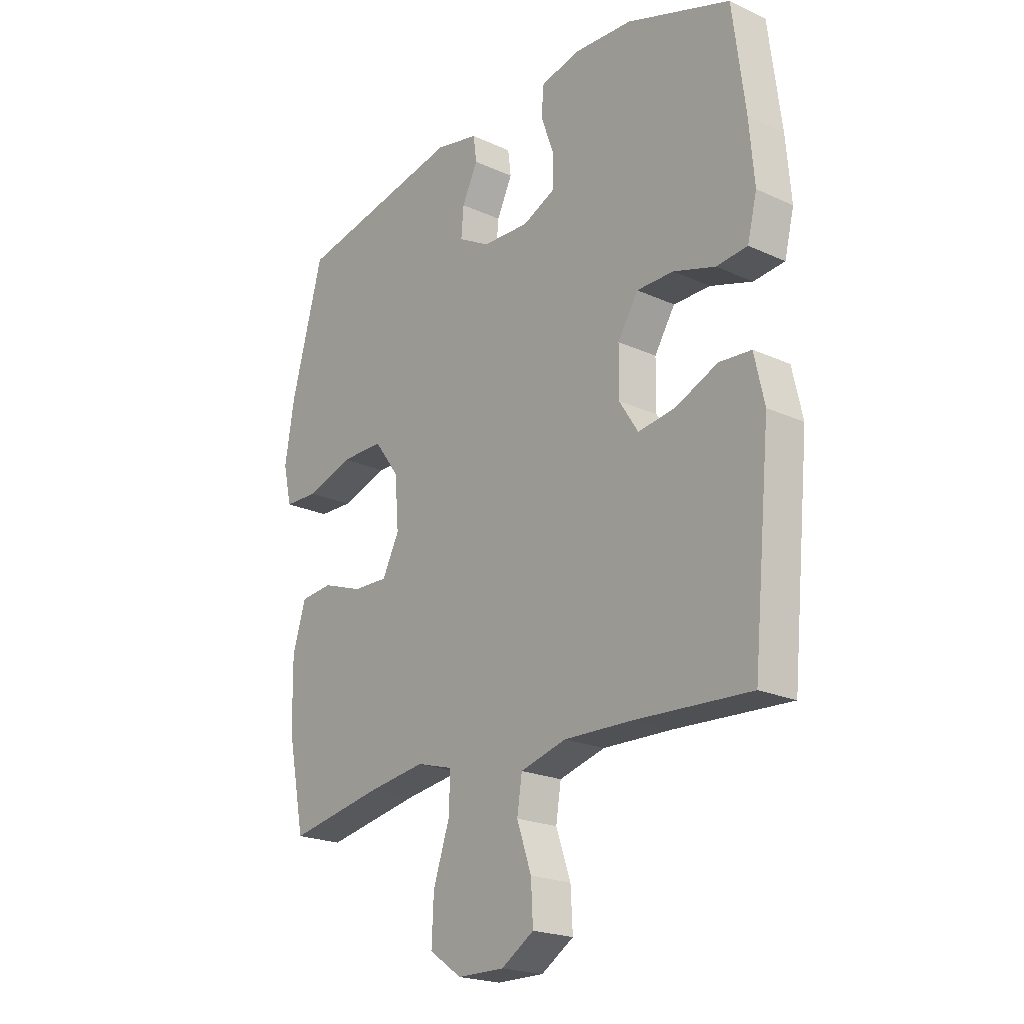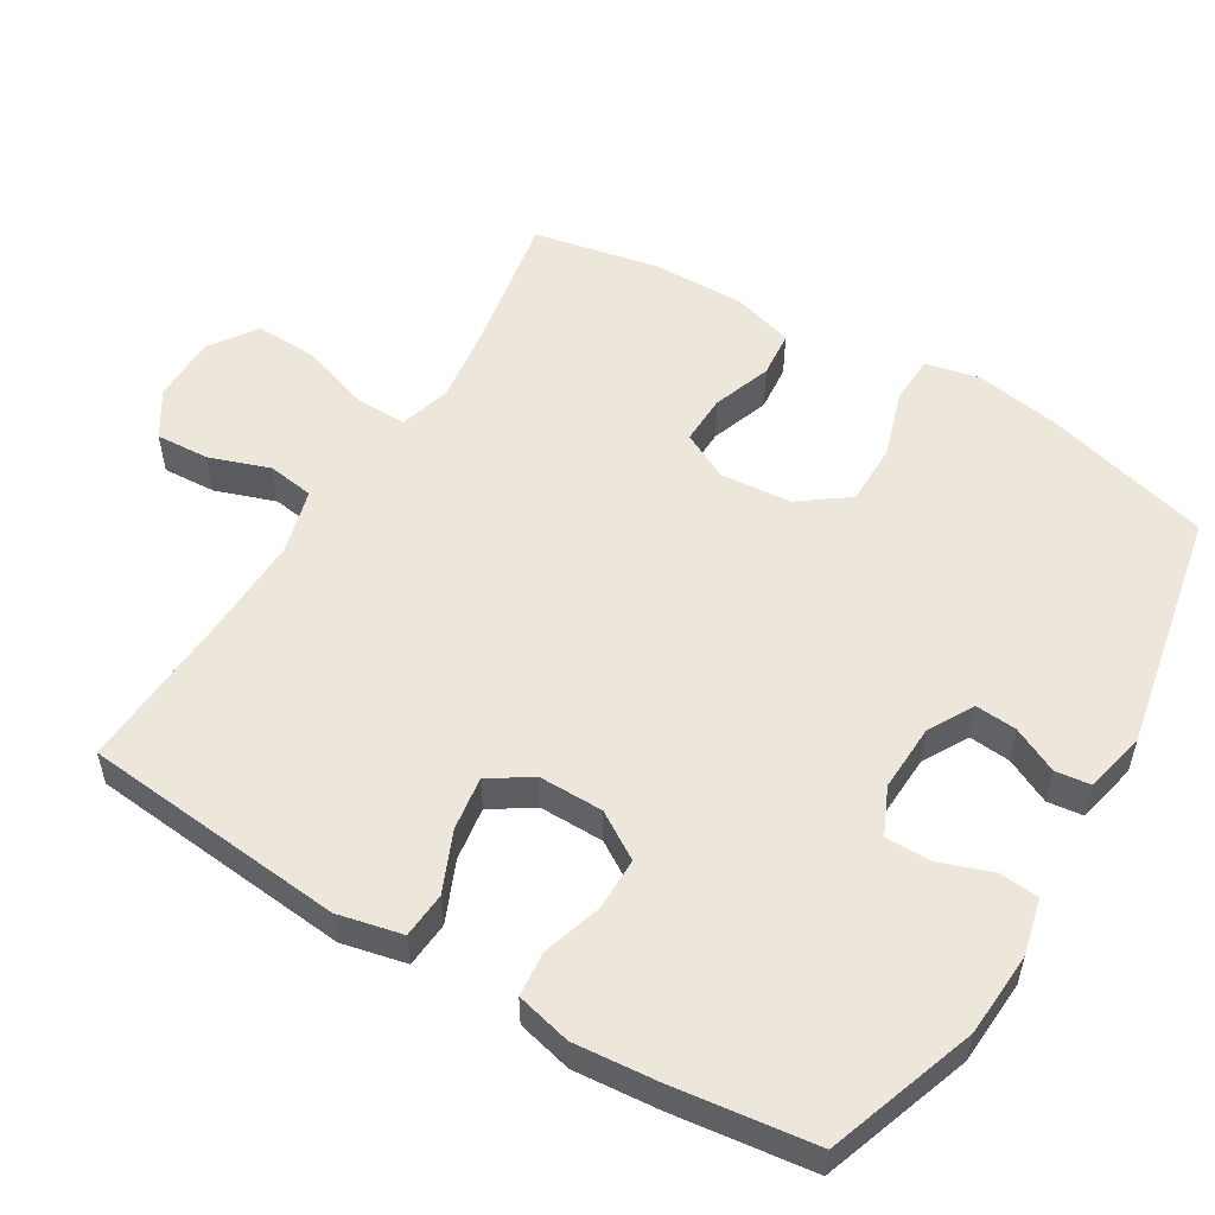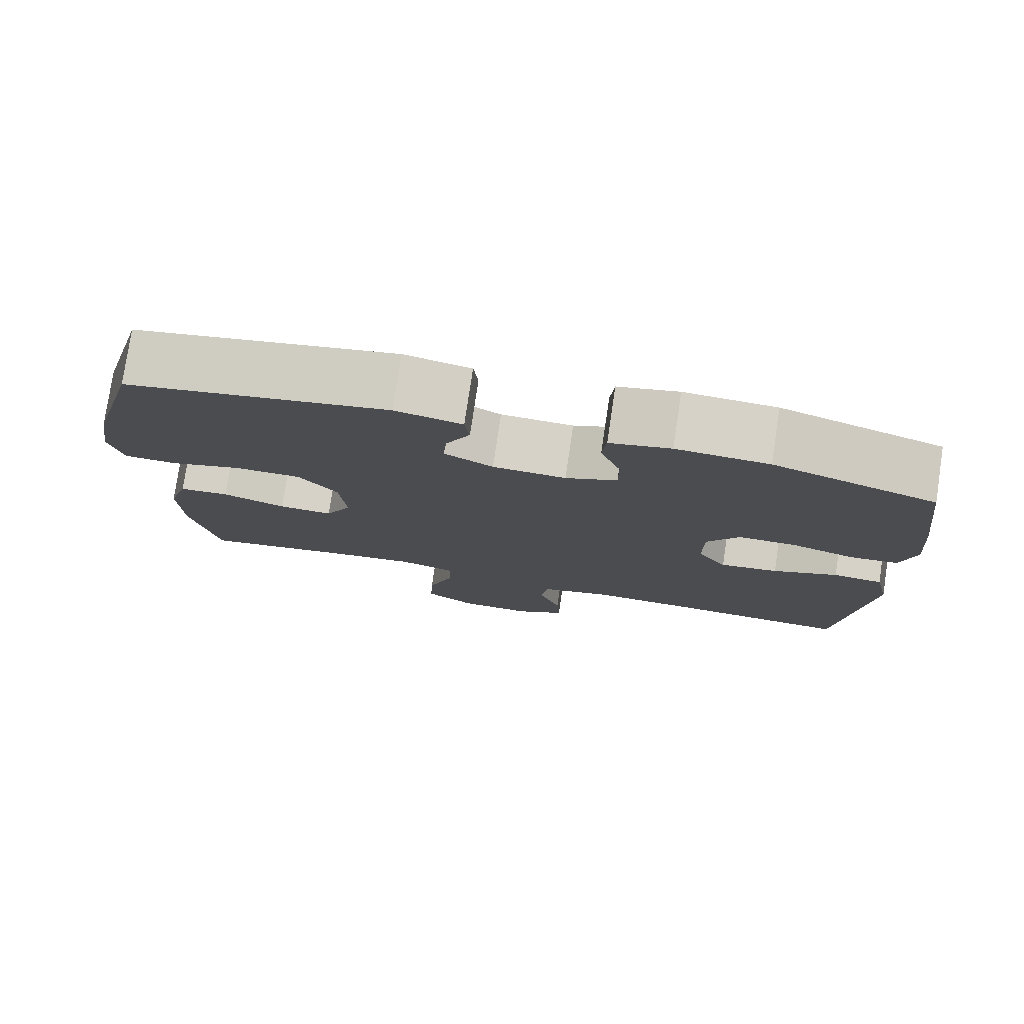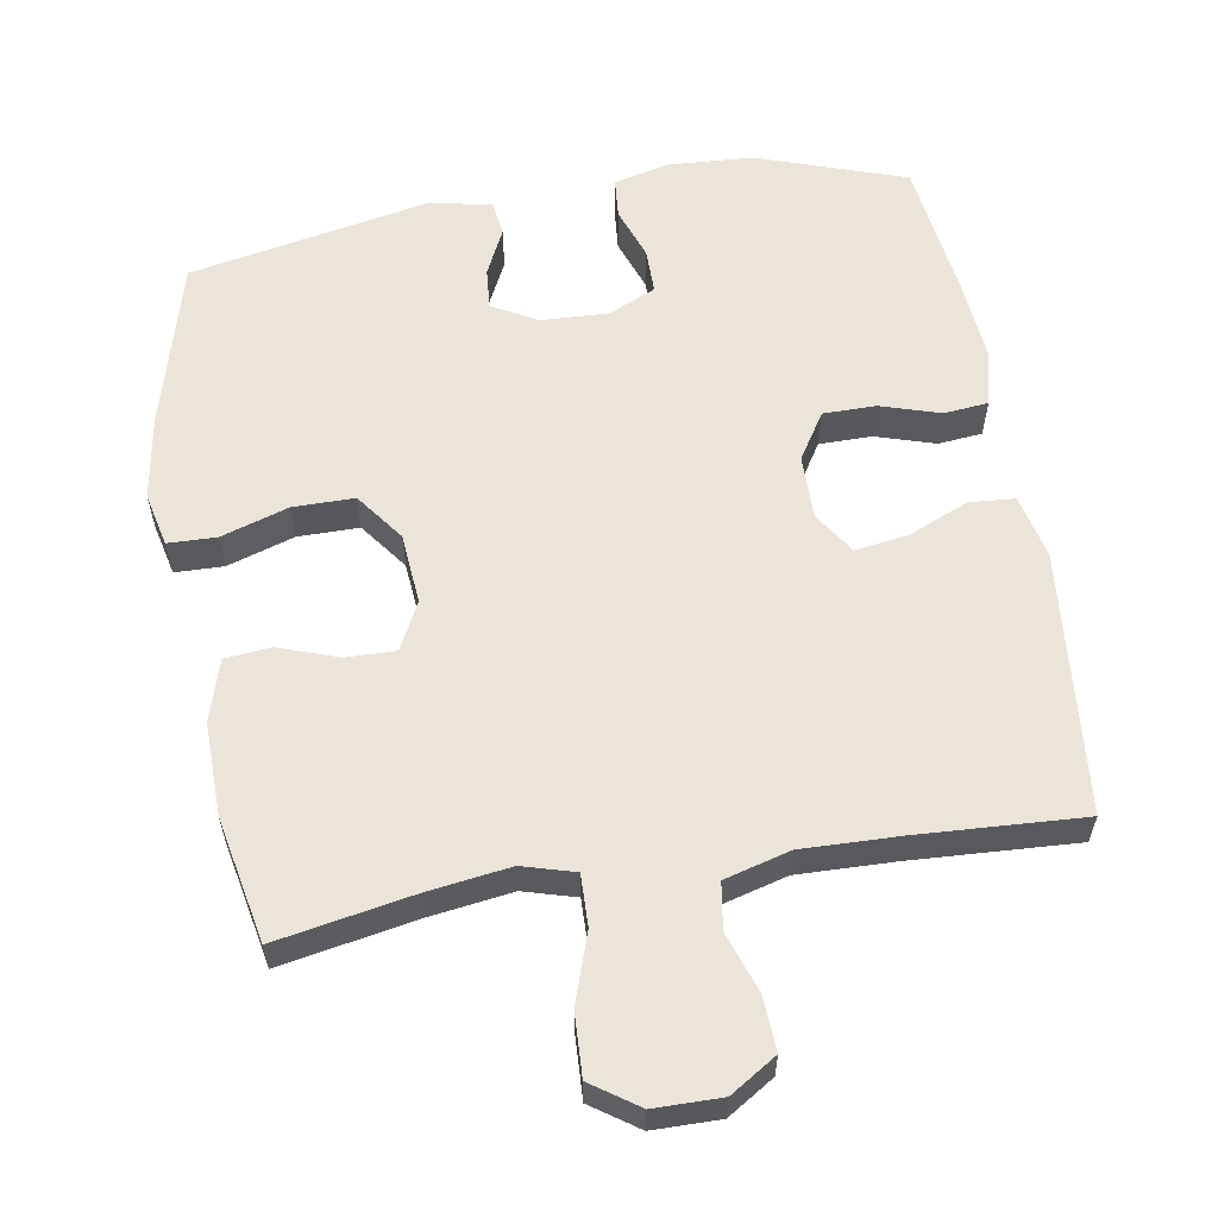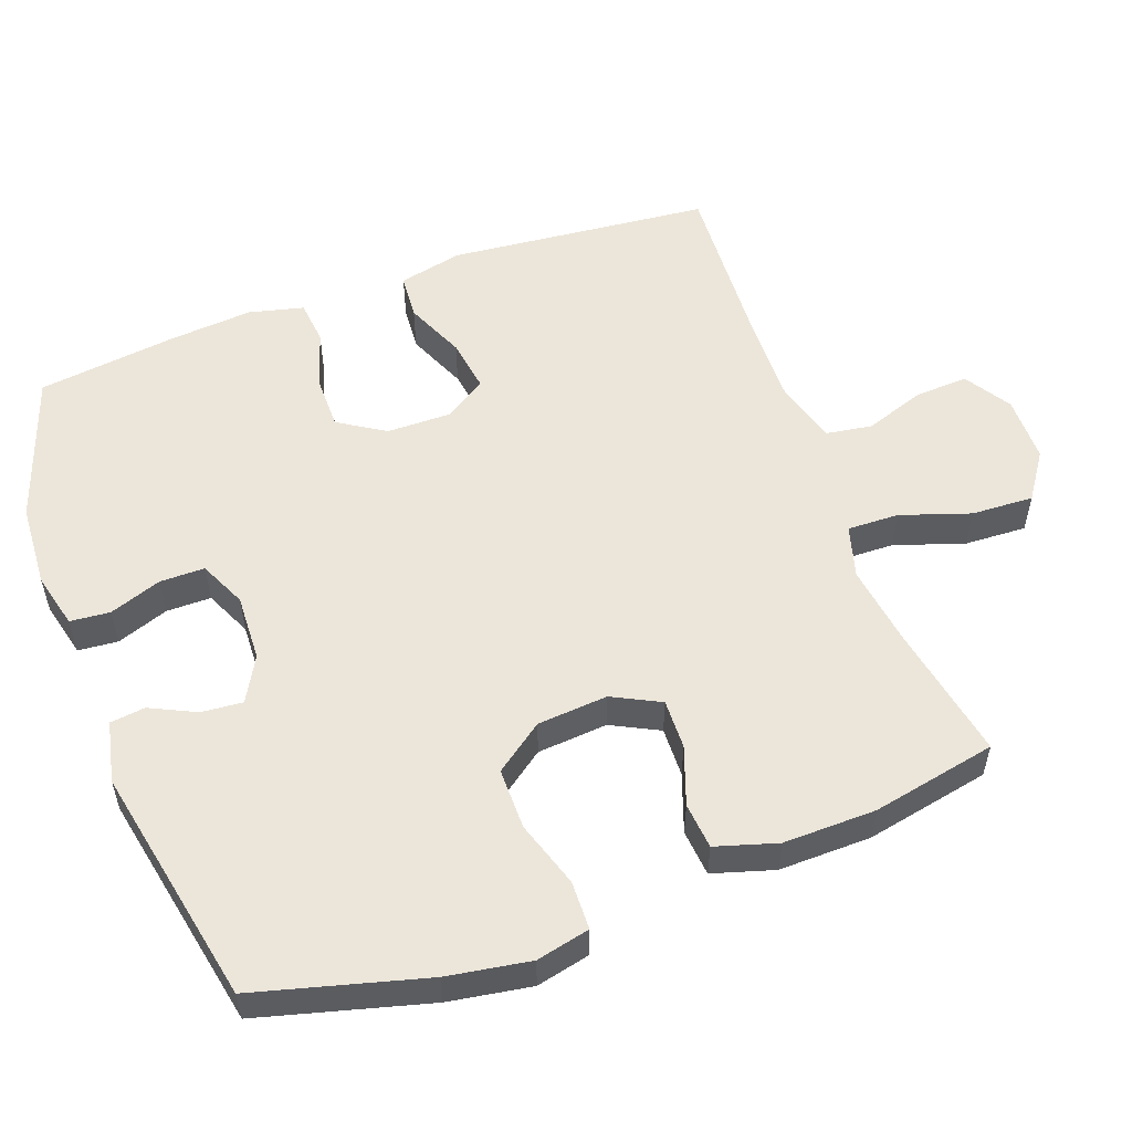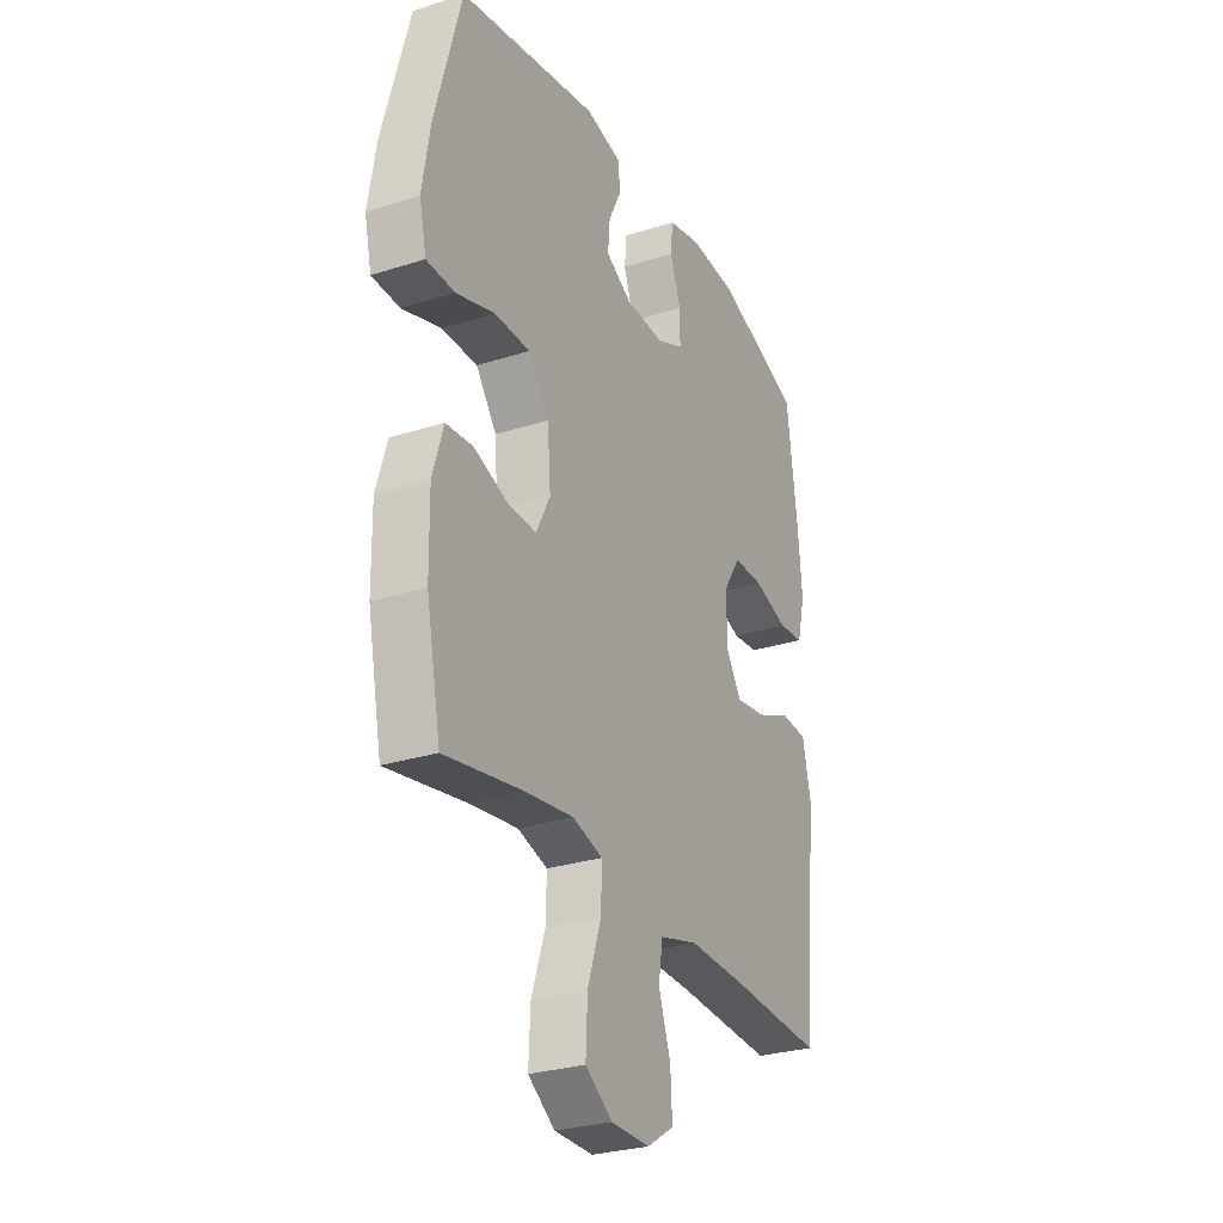
<metadata>
{"format":"obj","ext":"obj","renderer":"f3d","projection":"perspective","resolution":1024,"background":"white","views":[{"elev":-21.3,"azim":-129.1,"up":"+Z"},{"elev":54.1,"azim":-59.0,"up":"+Y"},{"elev":78.3,"azim":-171.5,"up":"+Z"},{"elev":58.9,"azim":170.4,"up":"+Y"},{"elev":54.6,"azim":69.8,"up":"+Y"},{"elev":-28.3,"azim":115.8,"up":"+Z"}]}
</metadata>
<code>
v 0.5 0.07 -0.5
v 0.309 0.07 -0.465
v 0.194 0.07 -0.449
v 0.121 0.07 -0.47
v 0.123 0.07 -0.542
v 0.156 0.07 -0.64
v 0.16 0.07 -0.727
v 0.095 0.07 -0.772
v 0.001 0.07 -0.773
v -0.064 0.07 -0.732
v -0.06 0.07 -0.657
v -0.031 0.07 -0.573
v -0.041 0.07 -0.508
v -0.133 0.07 -0.483
v -0.27 0.07 -0.487
v -0.5 0.07 -0.5
v -0.536 0.07 -0.132
v -0.516 0.07 -0.042
v -0.452 0.07 -0.037
v -0.368 0.07 -0.073
v -0.293 0.07 -0.084
v -0.255 0.07 -0.025
v -0.256 0.07 0.065
v -0.297 0.07 0.13
v -0.371 0.07 0.13
v -0.454 0.07 0.104
v -0.516 0.07 0.11
v -0.535 0.07 0.187
v -0.525 0.07 0.304
v -0.5 0.07 0.5
v -0.292 0.07 0.572
v -0.174 0.07 0.579
v -0.096 0.07 0.56
v -0.091 0.07 0.504
v -0.117 0.07 0.431
v -0.117 0.07 0.368
v -0.051 0.07 0.338
v 0.043 0.07 0.342
v 0.106 0.07 0.377
v 0.101 0.07 0.435
v 0.07 0.07 0.499
v 0.076 0.07 0.548
v 0.162 0.07 0.567
v 0.5 0.07 0.5
v 0.564 0.07 0.263
v 0.583 0.07 0.147
v 0.566 0.07 0.072
v 0.498 0.07 0.07
v 0.404 0.07 0.1
v 0.318 0.07 0.1
v 0.268 0.07 0.032
v 0.26 0.07 -0.067
v 0.294 0.07 -0.134
v 0.364 0.07 -0.132
v 0.446 0.07 -0.103
v 0.511 0.07 -0.109
v 0.537 0.07 -0.195
v 0.535 0.07 -0.325
v 0.5 0 -0.5
v 0.309 0 -0.465
v 0.194 0 -0.449
v 0.121 0 -0.47
v 0.123 0 -0.542
v 0.156 0 -0.64
v 0.16 0 -0.727
v 0.095 0 -0.772
v 0.001 0 -0.773
v -0.064 0 -0.732
v -0.06 0 -0.657
v -0.031 0 -0.573
v -0.041 0 -0.508
v -0.133 0 -0.483
v -0.27 0 -0.487
v -0.5 0 -0.5
v -0.536 0 -0.132
v -0.516 0 -0.042
v -0.452 0 -0.037
v -0.368 0 -0.073
v -0.293 0 -0.084
v -0.255 0 -0.025
v -0.256 0 0.065
v -0.297 0 0.13
v -0.371 0 0.13
v -0.454 0 0.104
v -0.516 0 0.11
v -0.535 0 0.187
v -0.525 0 0.304
v -0.5 0 0.5
v -0.292 0 0.572
v -0.174 0 0.579
v -0.096 0 0.56
v -0.091 0 0.504
v -0.117 0 0.431
v -0.117 0 0.368
v -0.051 0 0.338
v 0.043 0 0.342
v 0.106 0 0.377
v 0.101 0 0.435
v 0.07 0 0.499
v 0.076 0 0.548
v 0.162 0 0.567
v 0.5 0 0.5
v 0.564 0 0.263
v 0.583 0 0.147
v 0.566 0 0.072
v 0.498 0 0.07
v 0.404 0 0.1
v 0.318 0 0.1
v 0.268 0 0.032
v 0.26 0 -0.067
v 0.294 0 -0.134
v 0.364 0 -0.132
v 0.446 0 -0.103
v 0.511 0 -0.109
v 0.537 0 -0.195
v 0.535 0 -0.325
f 58 1 2
f 57 58 2
f 56 57 2
f 55 56 2
f 54 55 2
f 53 54 2 3
f 52 53 3 4
f 51 52 4
f 47 48 49
f 46 47 49
f 45 46 49
f 44 45 49
f 43 44 49
f 42 43 49
f 41 42 49
f 40 41 49
f 39 40 49 50
f 38 39 50 51
f 33 34 35
f 32 33 35
f 31 32 35
f 30 31 35
f 29 30 35
f 28 29 35
f 27 28 35
f 26 27 35
f 25 26 35
f 24 25 35 36
f 23 24 36 37
f 18 19 20
f 17 18 20
f 16 17 20
f 15 16 20
f 14 15 20 21
f 13 14 21 22
f 10 11 12
f 9 10 12
f 8 9 12
f 7 8 12
f 6 7 12
f 5 6 12
f 4 5 12 13
f 37 38 51
f 23 37 51
f 22 23 51
f 13 22 51
f 4 13 51
f 60 59 116
f 60 116 115
f 60 115 114
f 60 114 113
f 60 113 112
f 61 60 112 111
f 62 61 111 110
f 62 110 109
f 107 106 105
f 107 105 104
f 107 104 103
f 107 103 102
f 107 102 101
f 107 101 100
f 107 100 99
f 107 99 98
f 108 107 98 97
f 109 108 97 96
f 93 92 91
f 93 91 90
f 93 90 89
f 93 89 88
f 93 88 87
f 93 87 86
f 93 86 85
f 93 85 84
f 93 84 83
f 94 93 83 82
f 95 94 82 81
f 78 77 76
f 78 76 75
f 78 75 74
f 78 74 73
f 79 78 73 72
f 80 79 72 71
f 70 69 68
f 70 68 67
f 70 67 66
f 70 66 65
f 70 65 64
f 70 64 63
f 71 70 63 62
f 109 96 95
f 109 95 81
f 109 81 80
f 109 80 71
f 109 71 62
f 1 59 60 2
f 2 60 61 3
f 3 61 62 4
f 4 62 63 5
f 5 63 64 6
f 6 64 65 7
f 7 65 66 8
f 8 66 67 9
f 9 67 68 10
f 10 68 69 11
f 11 69 70 12
f 12 70 71 13
f 13 71 72 14
f 14 72 73 15
f 15 73 74 16
f 16 74 75 17
f 17 75 76 18
f 18 76 77 19
f 19 77 78 20
f 20 78 79 21
f 21 79 80 22
f 22 80 81 23
f 23 81 82 24
f 24 82 83 25
f 25 83 84 26
f 26 84 85 27
f 27 85 86 28
f 28 86 87 29
f 29 87 88 30
f 30 88 89 31
f 31 89 90 32
f 32 90 91 33
f 33 91 92 34
f 34 92 93 35
f 35 93 94 36
f 36 94 95 37
f 37 95 96 38
f 38 96 97 39
f 39 97 98 40
f 40 98 99 41
f 41 99 100 42
f 42 100 101 43
f 43 101 102 44
f 44 102 103 45
f 45 103 104 46
f 46 104 105 47
f 47 105 106 48
f 48 106 107 49
f 49 107 108 50
f 50 108 109 51
f 51 109 110 52
f 52 110 111 53
f 53 111 112 54
f 54 112 113 55
f 55 113 114 56
f 56 114 115 57
f 57 115 116 58
f 58 116 59 1

</code>
